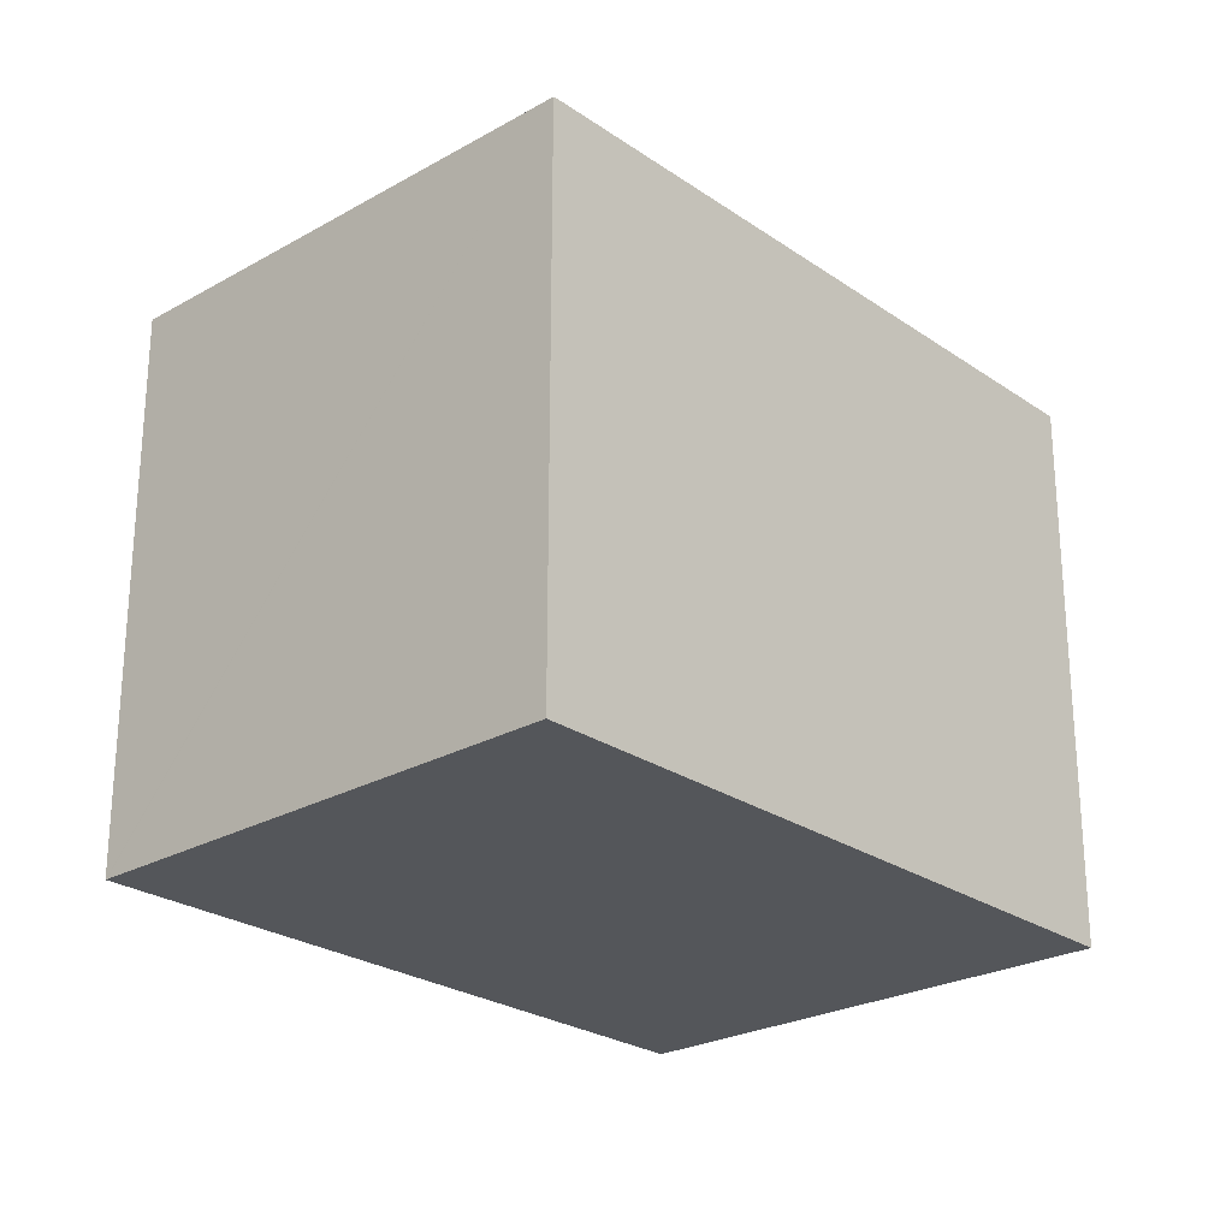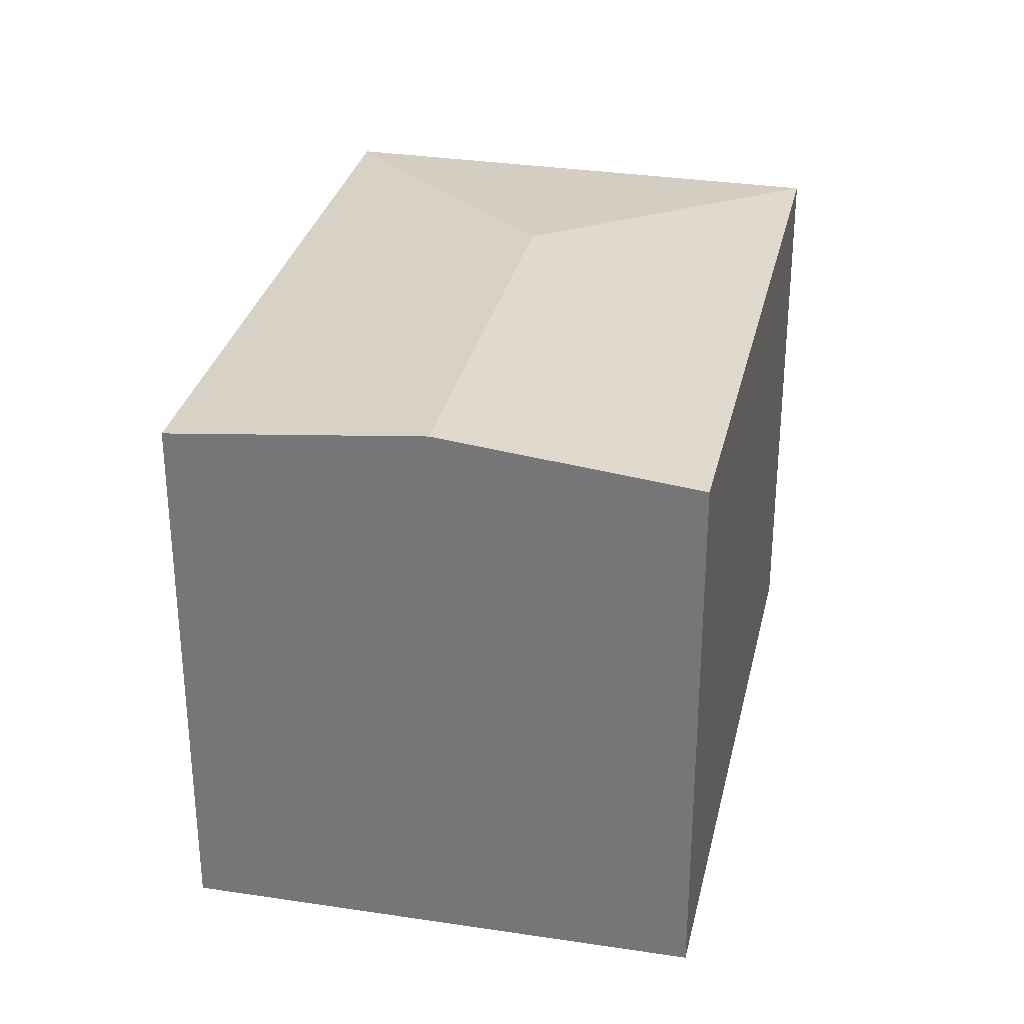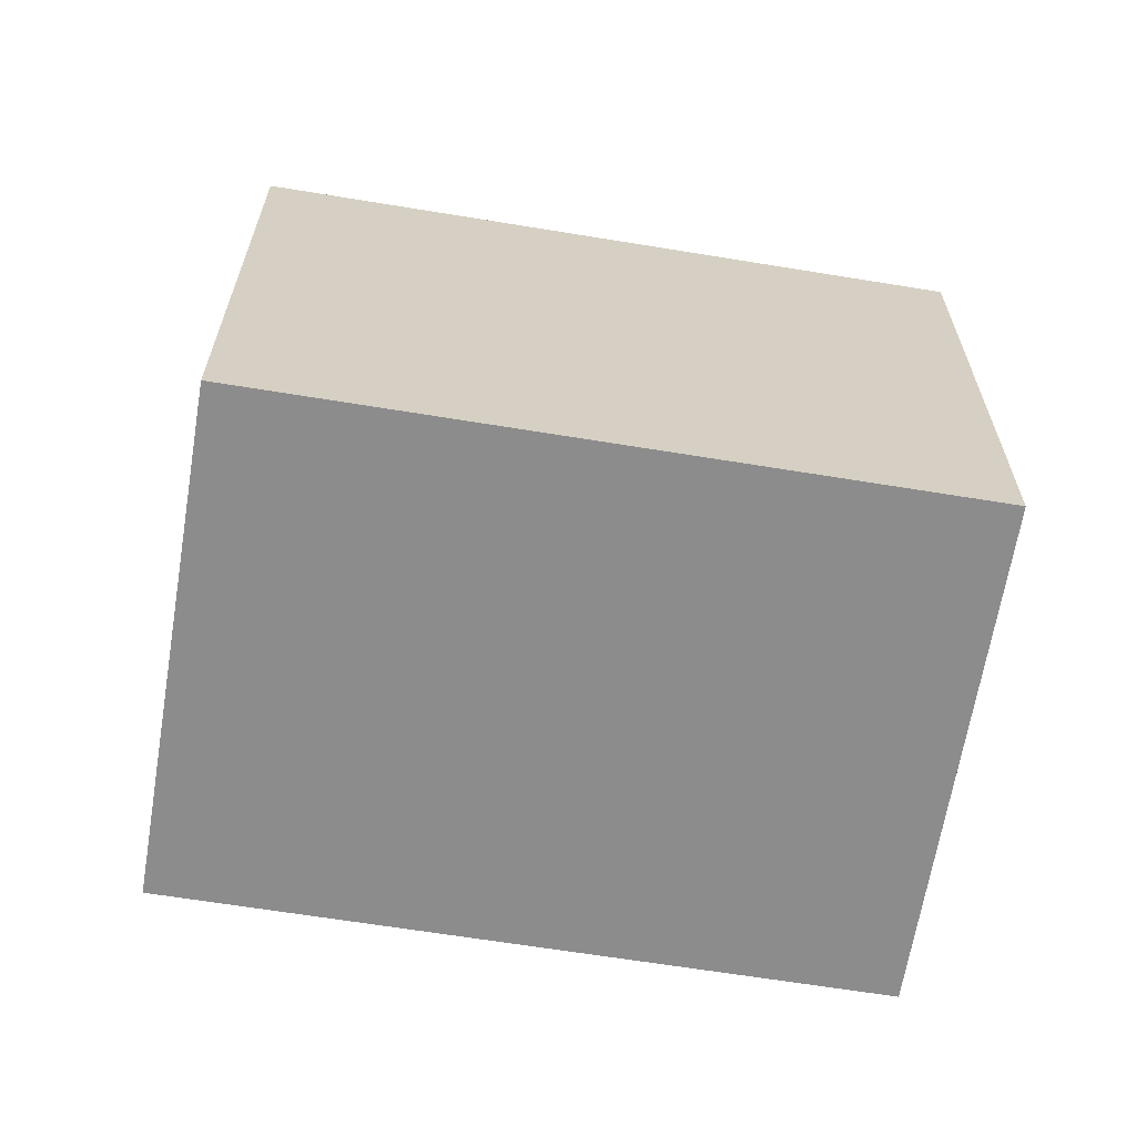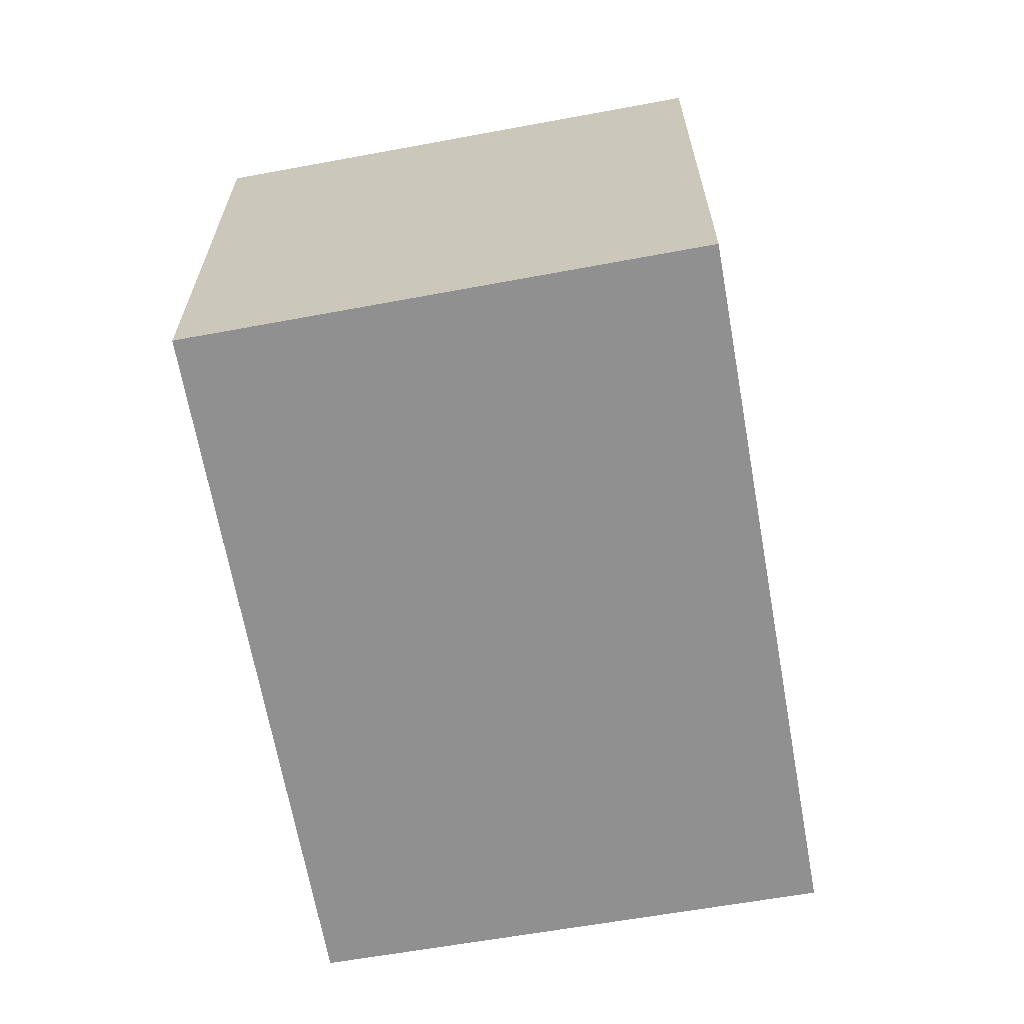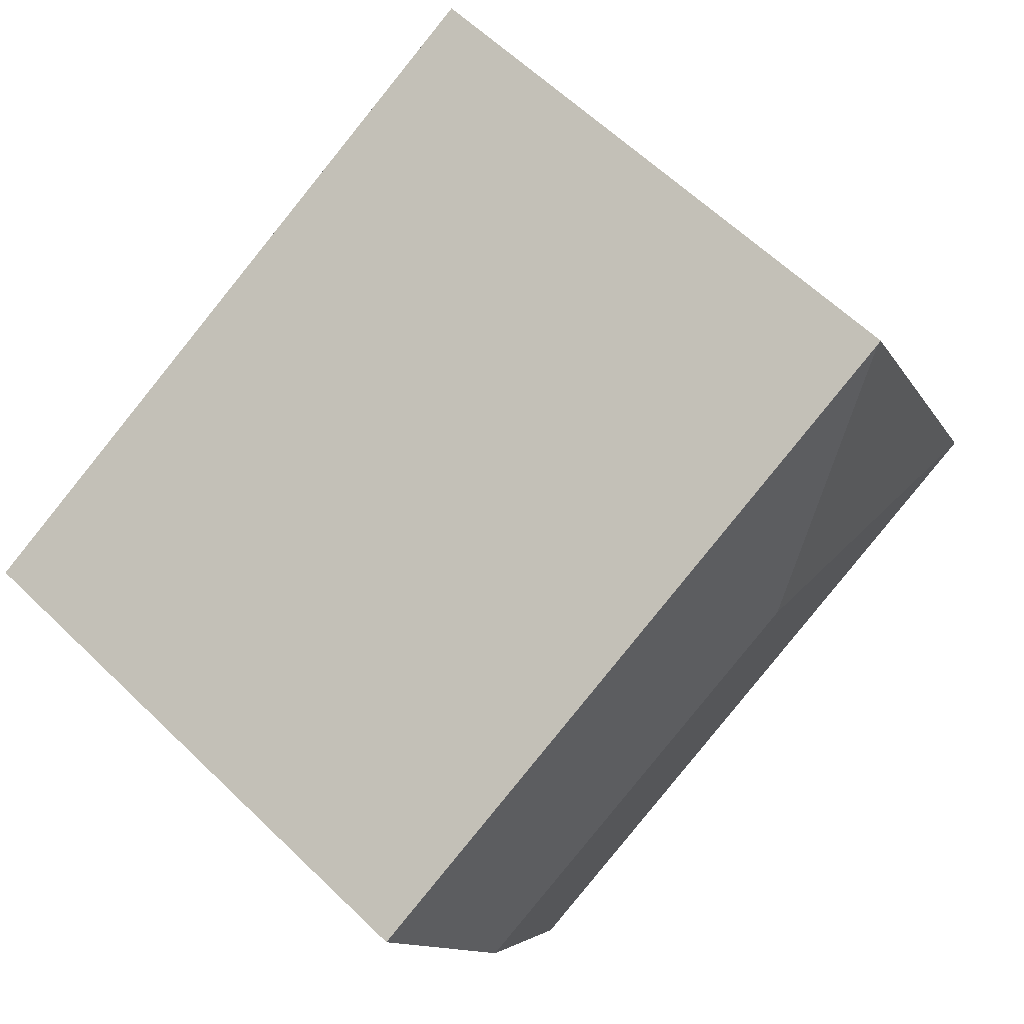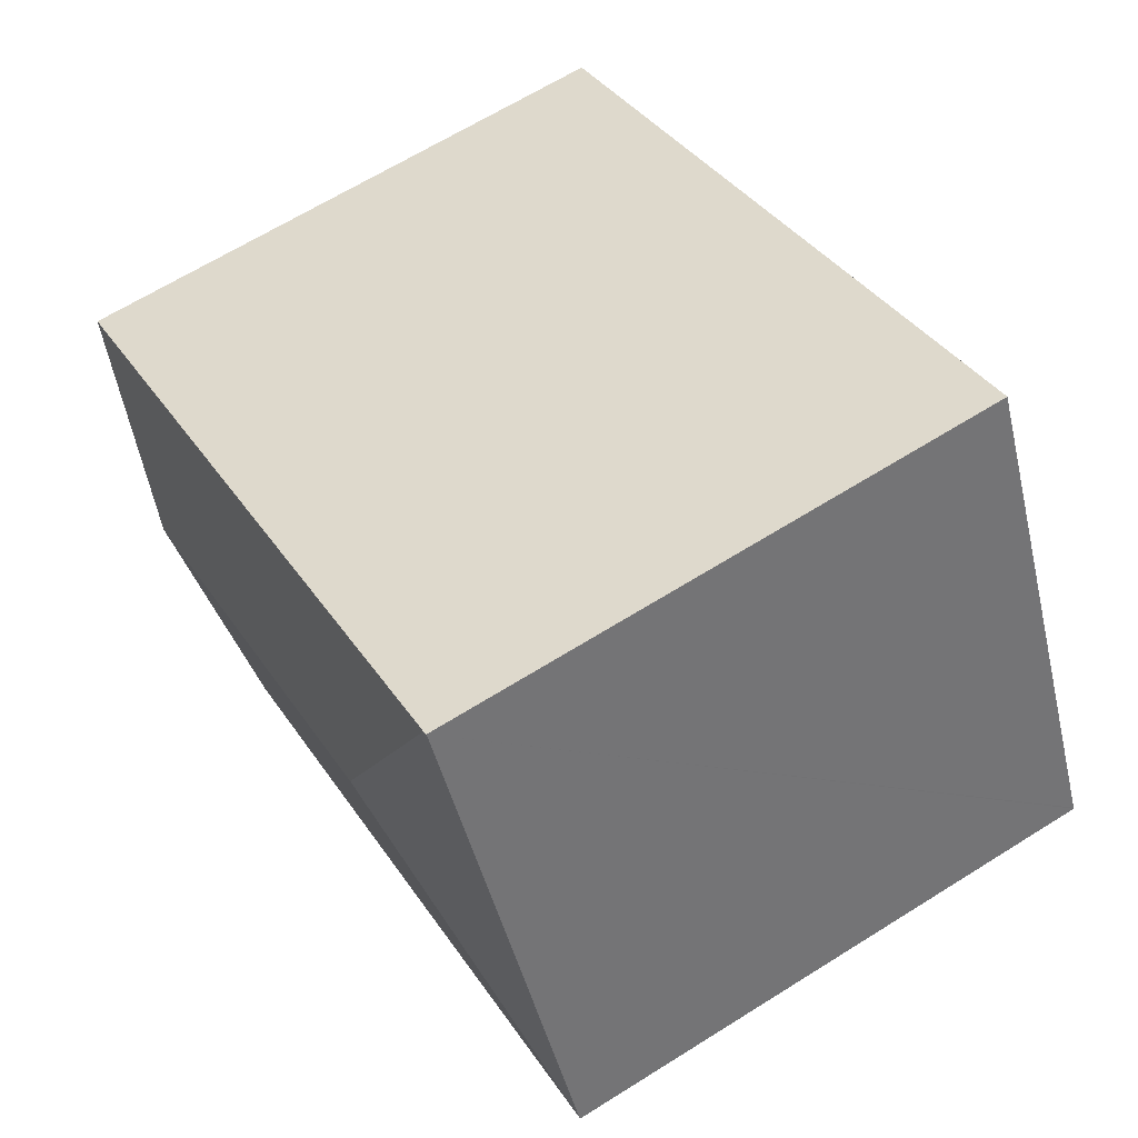
<metadata>
{"format":"obj","ext":"obj","renderer":"f3d","projection":"perspective","resolution":1024,"background":"white","views":[{"elev":-25.1,"azim":-21.7,"up":"+Y"},{"elev":30.9,"azim":128.6,"up":"+Y"},{"elev":-64.3,"azim":-163.2,"up":"+Y"},{"elev":-65.8,"azim":-53.7,"up":"+Y"},{"elev":61.8,"azim":134.4,"up":"+Z"},{"elev":65.5,"azim":-122.2,"up":"+Z"}]}
</metadata>
<code>
v  8.671 14.5 2.964
v  5.639 13.81 11.68
v  5.735 13.82 11.64
v  1.493 13.82 3.093
v  0.016 13.83 0.034
v  18.93 14.5 -2.082
v  21.82 13.82 3.729
v  16.05 13.82 -7.894
v  7.417 13.82 -3.648
v  0 13.82 8.464e-16
v  16.05 4.834e-16 -7.894
v  0 0 0
v  7.417 2.234e-16 -3.648
v  0.016 -2.082e-18 0.034
v  5.639 -7.154e-16 11.68
v  1.493 -1.894e-16 3.093
v  21.82 -2.283e-16 3.729
v  5.735 -7.126e-16 11.64
v  18.93 1.275e-16 -2.082
g defaultobject
f 1 2 3
f 2 1 4
f 4 1 5
f 6 3 7
f 3 6 1
f 8 1 6
f 1 8 9
f 1 9 10
f 1 10 5
f 11 9 8
f 9 11 10
f 10 11 12
f 12 11 13
f 12 5 10
f 5 12 4
f 4 12 2
f 2 12 14
f 2 14 15
f 15 14 16
f 2 7 3
f 7 2 15
f 7 15 17
f 17 15 18
f 6 11 8
f 11 6 7
f 11 7 19
f 19 7 17
f 13 16 12
f 16 13 15
f 15 13 11
f 15 11 18
f 18 11 17
f 17 11 19

</code>
